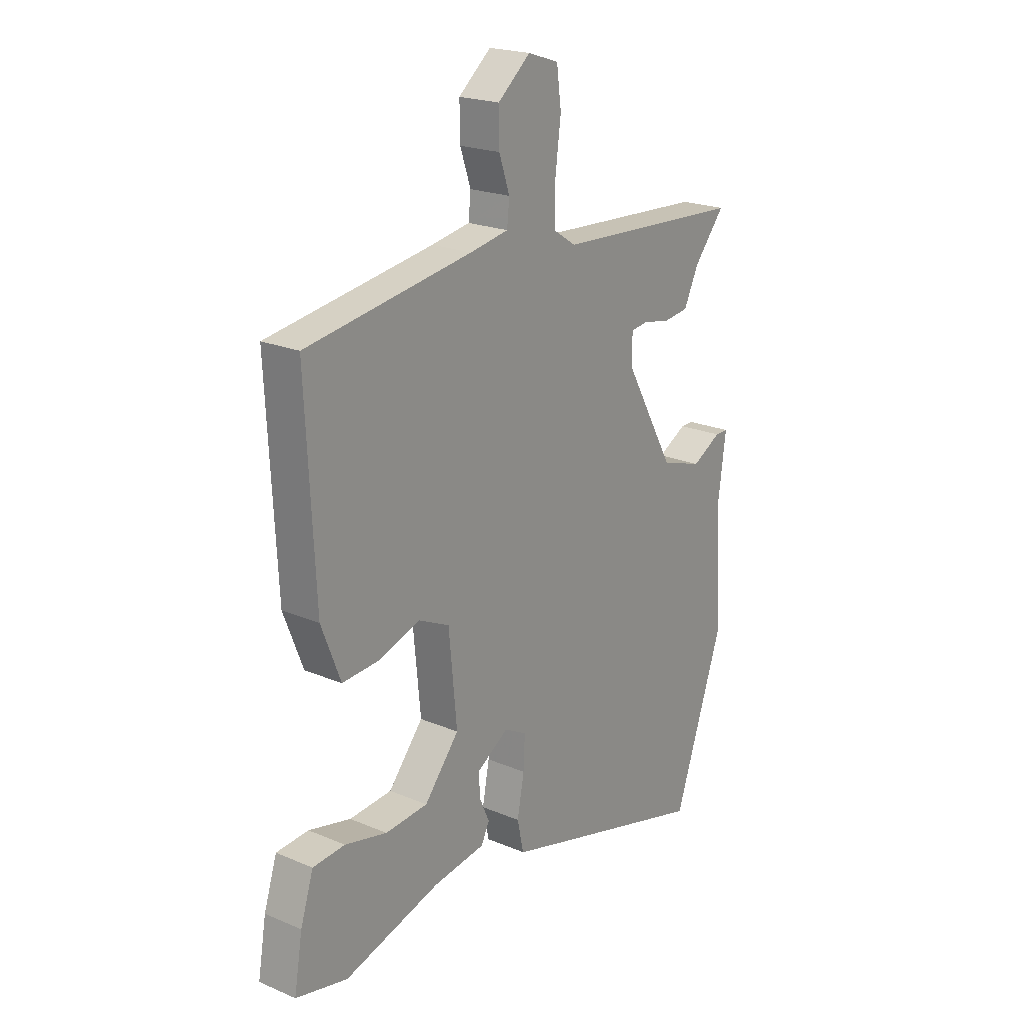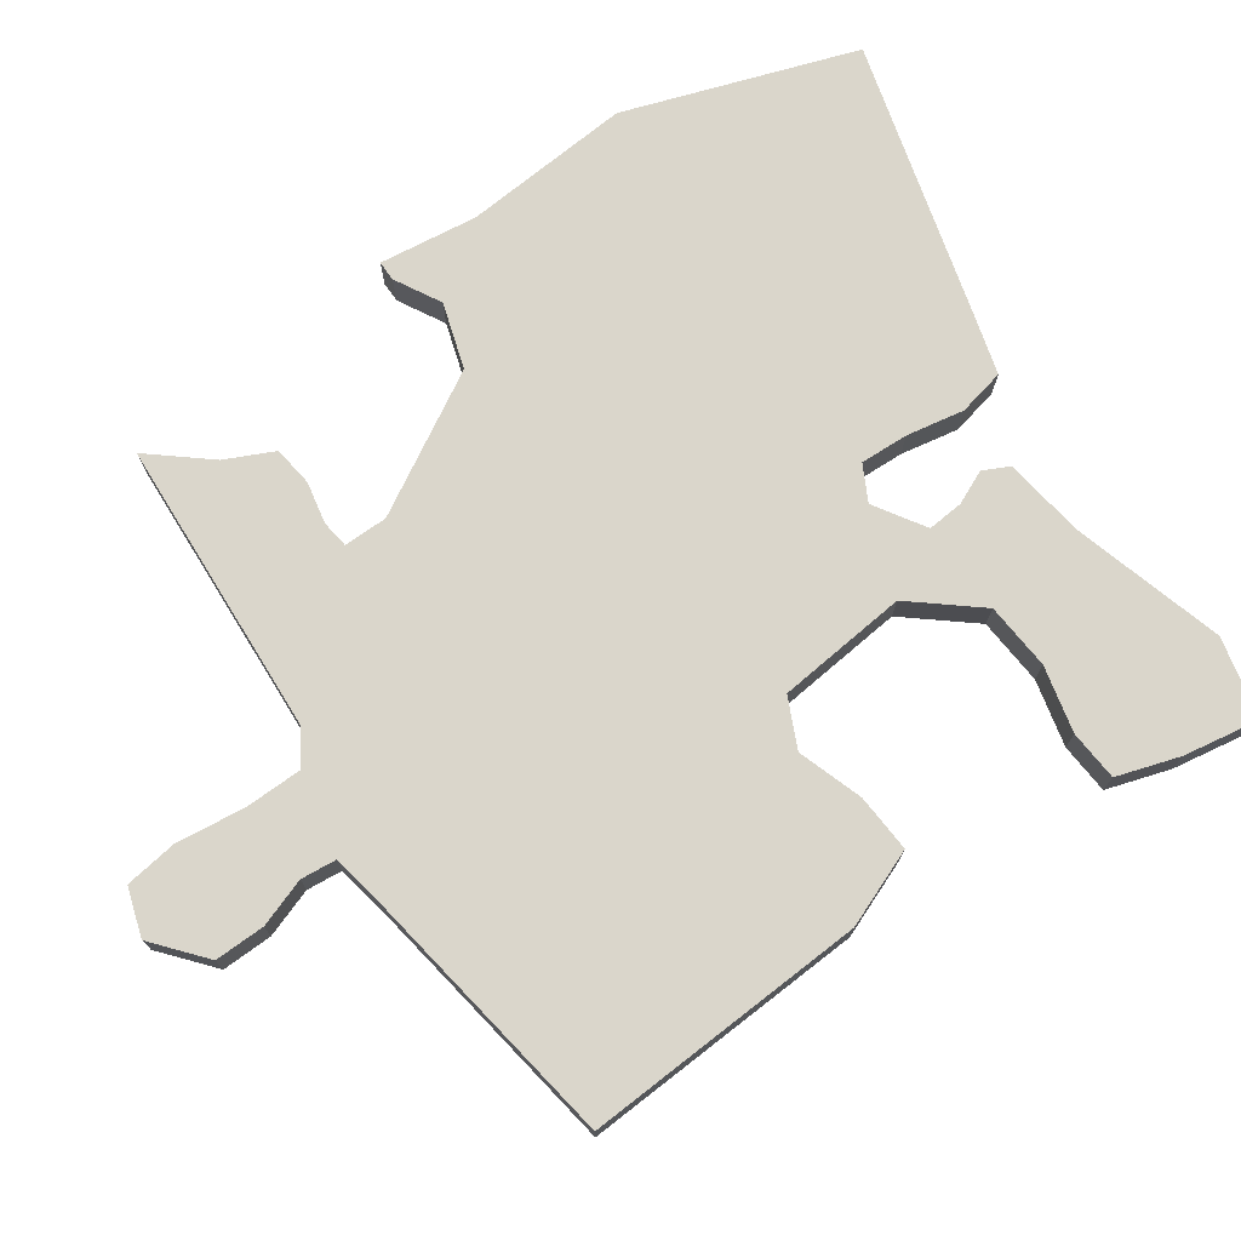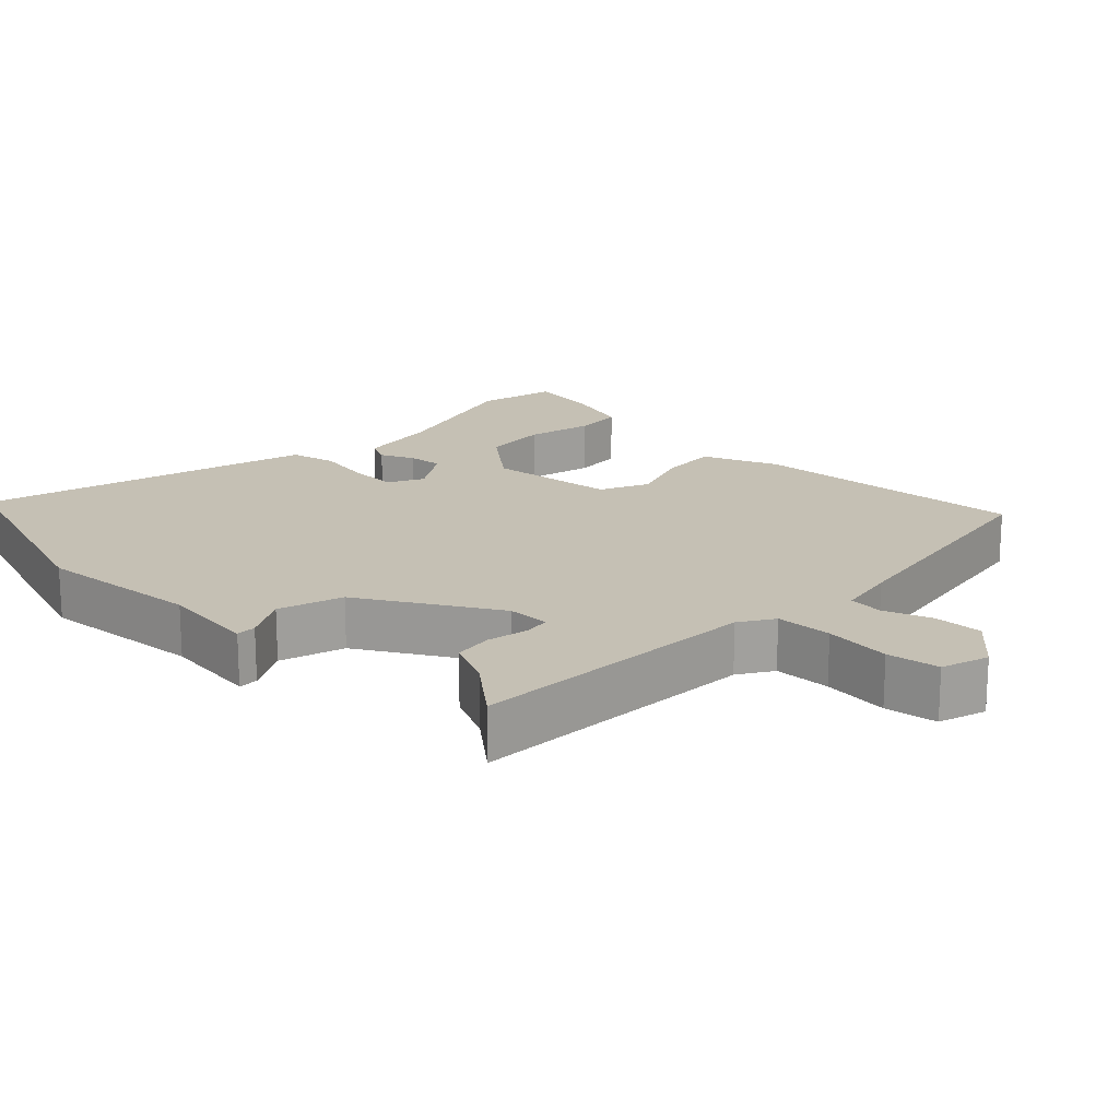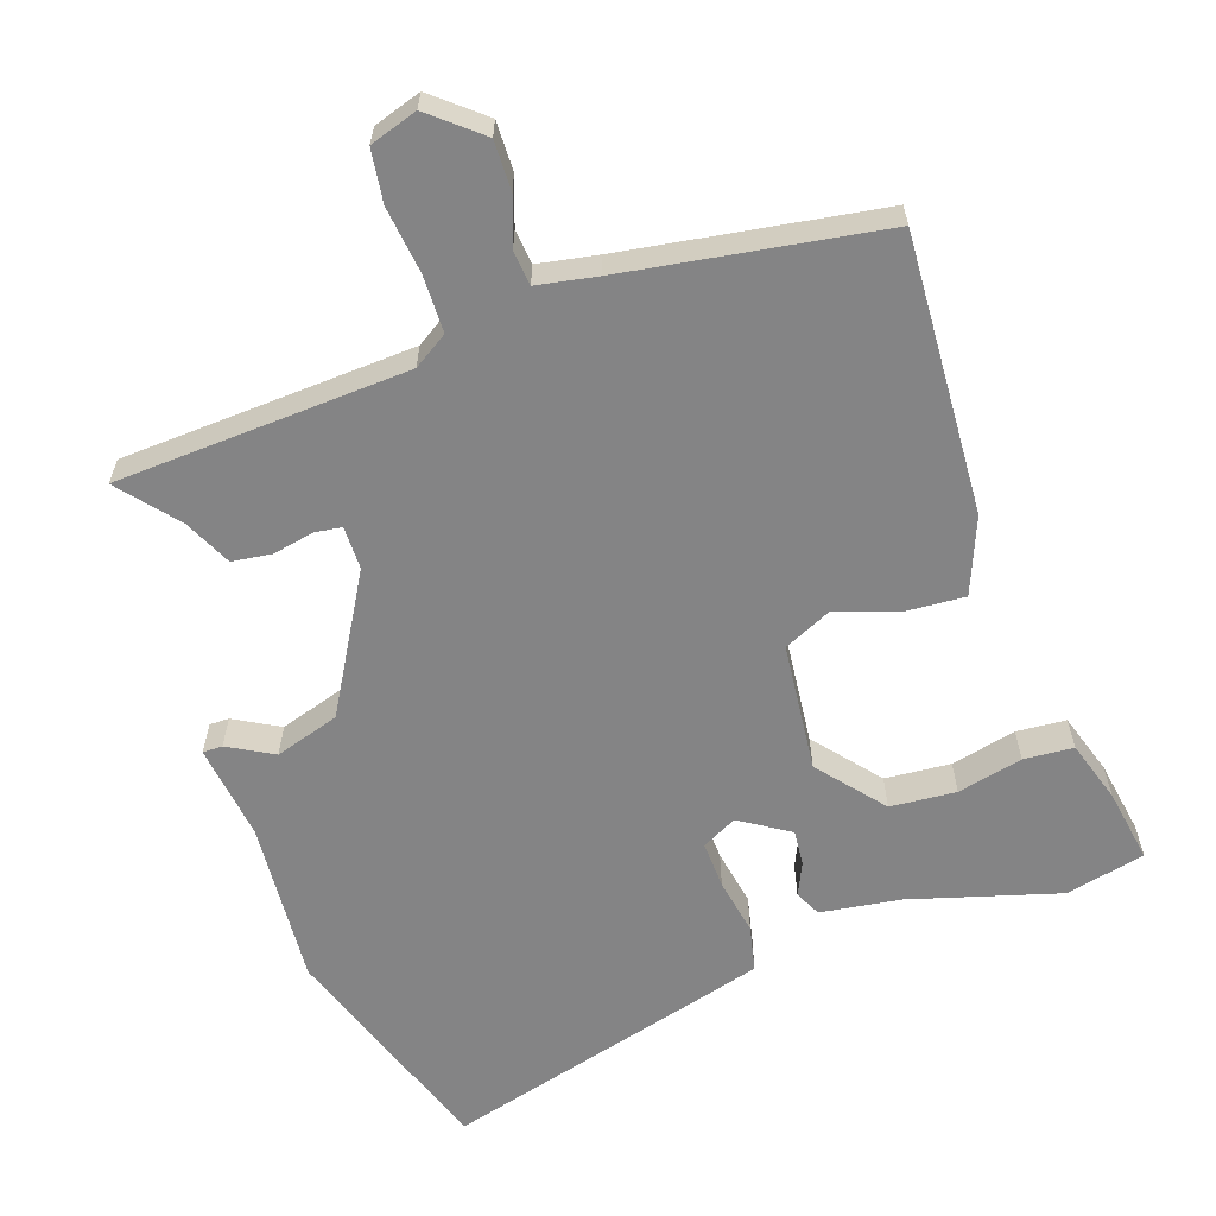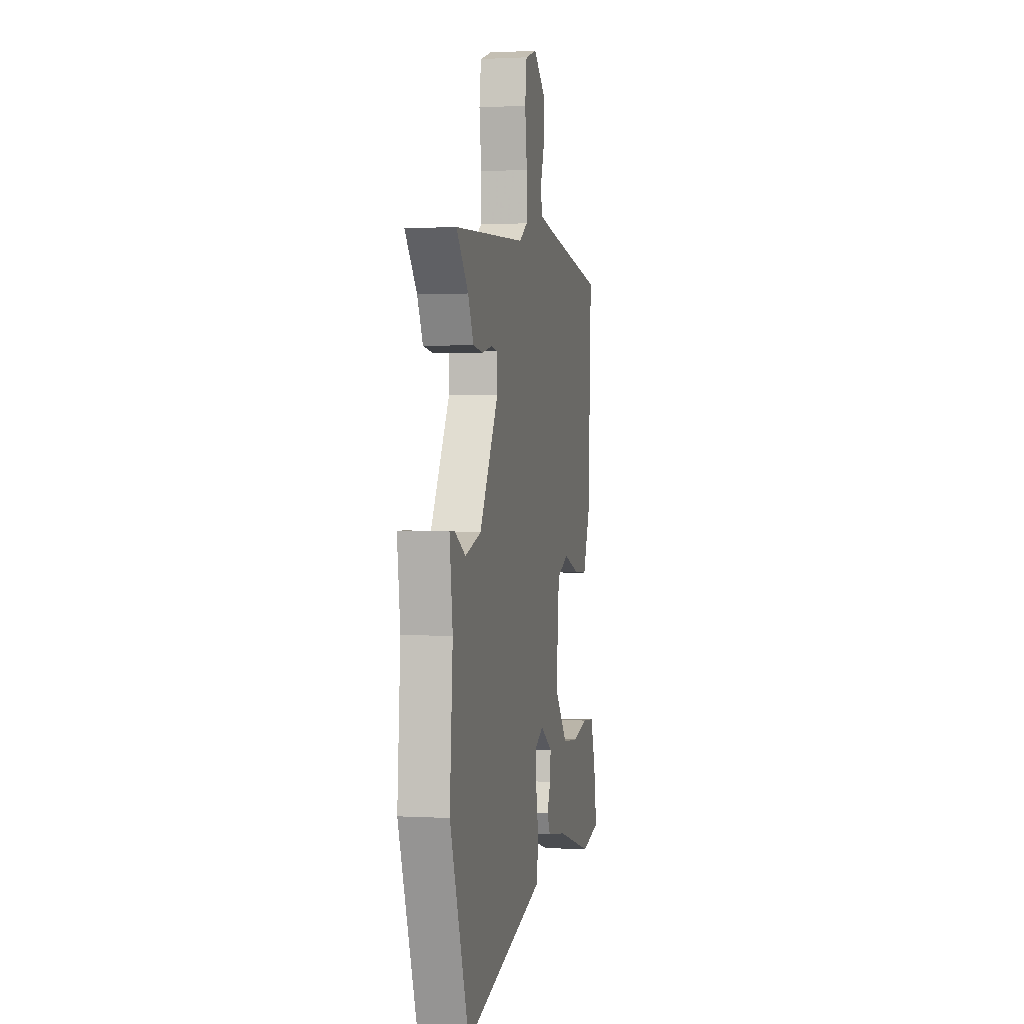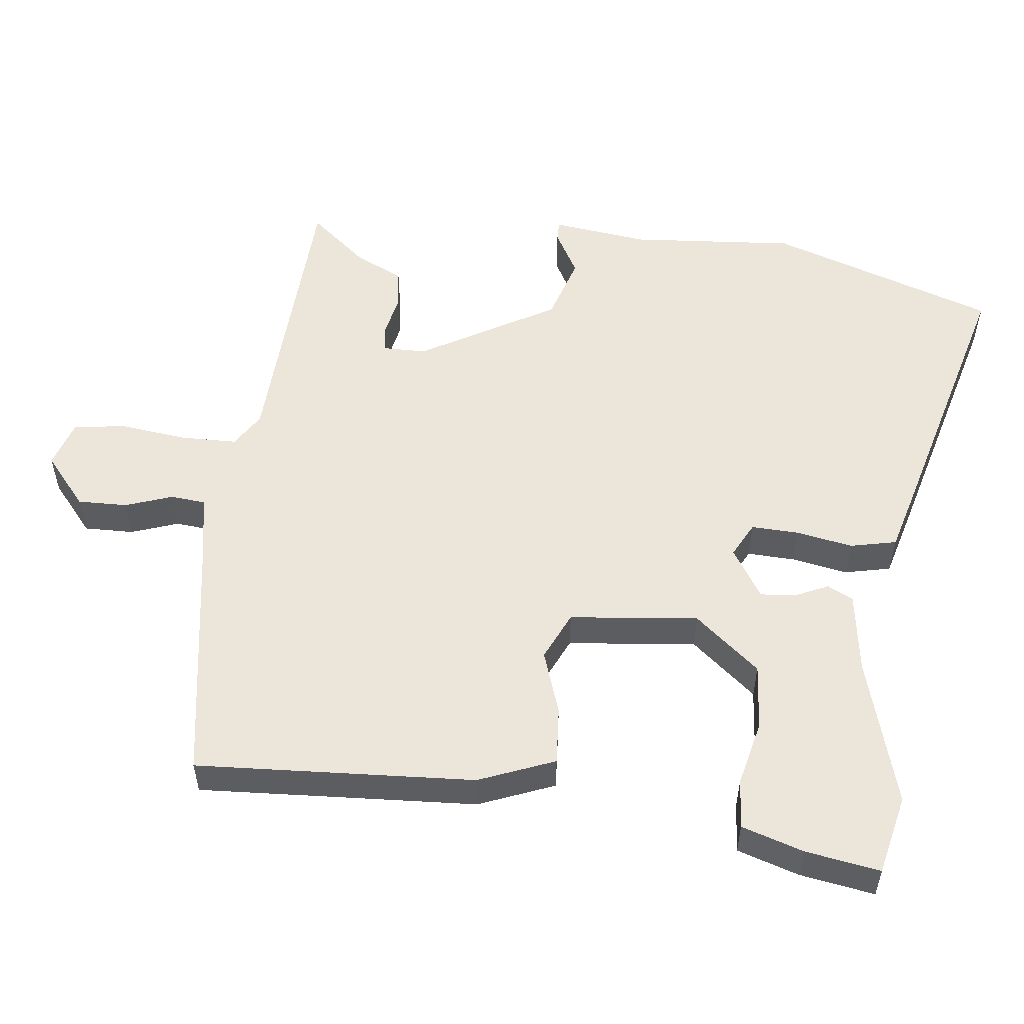
<metadata>
{"format":"obj","ext":"obj","renderer":"f3d","projection":"perspective","resolution":1024,"background":"white","views":[{"elev":21.3,"azim":127.0,"up":"+Z"},{"elev":73.8,"azim":55.0,"up":"+Y"},{"elev":18.3,"azim":-46.6,"up":"+Y"},{"elev":-61.5,"azim":18.6,"up":"+Y"},{"elev":0.9,"azim":-78.2,"up":"+Z"},{"elev":54.4,"azim":96.3,"up":"+Y"}]}
</metadata>
<code>
v 0.555 0.07 -0.487
v 0.443 0.07 -0.513
v 0.233 0.07 -0.453
v 0.119 0.07 -0.437
v 0.101 0.07 -0.401
v 0.122 0.07 -0.354
v 0.126 0.07 -0.304
v 0.056 0.07 -0.26
v 0.007 0.07 -0.286
v 0.01 0.07 -0.353
v 0.025 0.07 -0.433
v 0.011 0.07 -0.498
v -0.07 0.07 -0.521
v -0.456 0.07 -0.628
v -0.566 0.07 -0.31
v -0.549 0.07 -0.076
v -0.567 0.07 0.06
v -0.539 0.07 0.06
v -0.475 0.07 0.025
v -0.384 0.07 0.054
v -0.275 0.07 0.246
v -0.275 0.07 0.307
v -0.313 0.07 0.312
v -0.371 0.07 0.3
v -0.427 0.07 0.307
v -0.459 0.07 0.374
v -0.527 0.07 0.455
v -0.114 0.07 0.479
v -0.066 0.07 0.51
v -0.065 0.07 0.59
v -0.077 0.07 0.684
v -0.067 0.07 0.758
v 0 0.07 0.78
v 0.071 0.07 0.721
v 0.07 0.07 0.651
v 0.047 0.07 0.584
v 0.052 0.07 0.535
v 0.136 0.07 0.52
v 0.497 0.07 0.465
v 0.477 0.07 0.072
v 0.435 0.07 -0.035
v 0.354 0.07 -0.03
v 0.264 0.07 0
v 0.196 0.07 -0.032
v 0.178 0.07 -0.214
v 0.254 0.07 -0.305
v 0.347 0.07 -0.312
v 0.439 0.07 -0.29
v 0.509 0.07 -0.295
v 0.537 0.07 -0.382
v 0.555 0 -0.487
v 0.443 0 -0.513
v 0.233 0 -0.453
v 0.119 0 -0.437
v 0.101 0 -0.401
v 0.122 0 -0.354
v 0.126 0 -0.304
v 0.056 0 -0.26
v 0.007 0 -0.286
v 0.01 0 -0.353
v 0.025 0 -0.433
v 0.011 0 -0.498
v -0.07 0 -0.521
v -0.456 0 -0.628
v -0.566 0 -0.31
v -0.549 0 -0.076
v -0.567 0 0.06
v -0.539 0 0.06
v -0.475 0 0.025
v -0.384 0 0.054
v -0.275 0 0.246
v -0.275 0 0.307
v -0.313 0 0.312
v -0.371 0 0.3
v -0.427 0 0.307
v -0.459 0 0.374
v -0.527 0 0.455
v -0.114 0 0.479
v -0.066 0 0.51
v -0.065 0 0.59
v -0.077 0 0.684
v -0.067 0 0.758
v 0 0 0.78
v 0.071 0 0.721
v 0.07 0 0.651
v 0.047 0 0.584
v 0.052 0 0.535
v 0.136 0 0.52
v 0.497 0 0.465
v 0.477 0 0.072
v 0.435 0 -0.035
v 0.354 0 -0.03
v 0.264 0 0
v 0.196 0 -0.032
v 0.178 0 -0.214
v 0.254 0 -0.305
v 0.347 0 -0.312
v 0.439 0 -0.29
v 0.509 0 -0.295
v 0.537 0 -0.382
f 47 48 49 50
f 46 47 50 1
f 40 41 42 43
f 38 39 40 43
f 37 38 43 44
f 33 34 35 36
f 33 36 37
f 30 31 32 33
f 29 30 33 37
f 28 29 37 44
f 26 27 28
f 23 24 25 26
f 22 23 26 28
f 21 22 28 44
f 16 17 18 19
f 16 19 20
f 15 16 20
f 10 11 12 13
f 9 10 13 14
f 3 4 5 6
f 3 6 7
f 46 1 2 3
f 45 46 3 7
f 9 14 15 20
f 8 9 20 21
f 21 44 45
f 7 8 21 45
f 100 99 98 97
f 51 100 97 96
f 93 92 91 90
f 93 90 89 88
f 94 93 88 87
f 86 85 84 83
f 87 86 83
f 83 82 81 80
f 87 83 80 79
f 94 87 79 78
f 78 77 76
f 76 75 74 73
f 78 76 73 72
f 94 78 72 71
f 69 68 67 66
f 70 69 66
f 70 66 65
f 63 62 61 60
f 64 63 60 59
f 56 55 54 53
f 57 56 53
f 53 52 51 96
f 57 53 96 95
f 70 65 64 59
f 71 70 59 58
f 95 94 71
f 95 71 58 57
f 1 51 52 2
f 2 52 53 3
f 3 53 54 4
f 4 54 55 5
f 5 55 56 6
f 6 56 57 7
f 7 57 58 8
f 8 58 59 9
f 9 59 60 10
f 10 60 61 11
f 11 61 62 12
f 12 62 63 13
f 13 63 64 14
f 14 64 65 15
f 15 65 66 16
f 16 66 67 17
f 17 67 68 18
f 18 68 69 19
f 19 69 70 20
f 20 70 71 21
f 21 71 72 22
f 22 72 73 23
f 23 73 74 24
f 24 74 75 25
f 25 75 76 26
f 26 76 77 27
f 27 77 78 28
f 28 78 79 29
f 29 79 80 30
f 30 80 81 31
f 31 81 82 32
f 32 82 83 33
f 33 83 84 34
f 34 84 85 35
f 35 85 86 36
f 36 86 87 37
f 37 87 88 38
f 38 88 89 39
f 39 89 90 40
f 40 90 91 41
f 41 91 92 42
f 42 92 93 43
f 43 93 94 44
f 44 94 95 45
f 45 95 96 46
f 46 96 97 47
f 47 97 98 48
f 48 98 99 49
f 49 99 100 50
f 50 100 51 1

</code>
